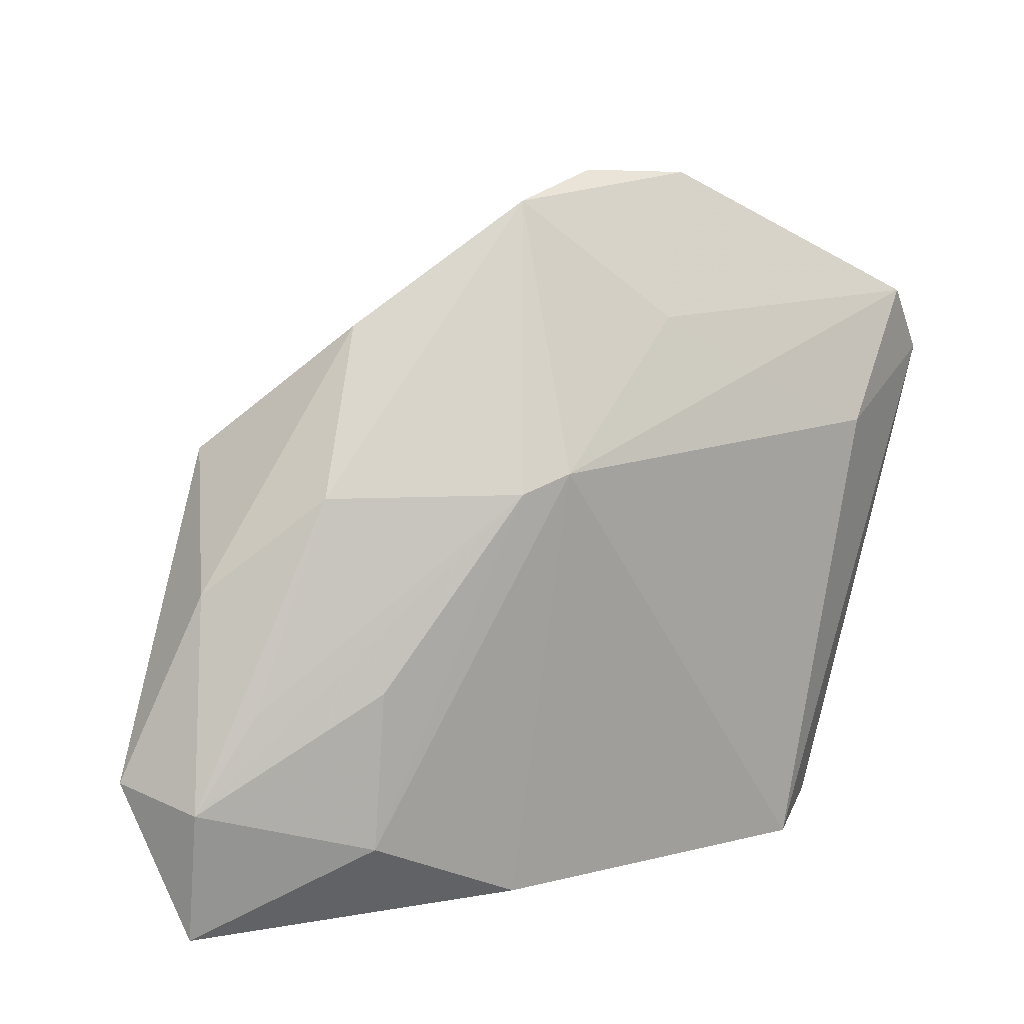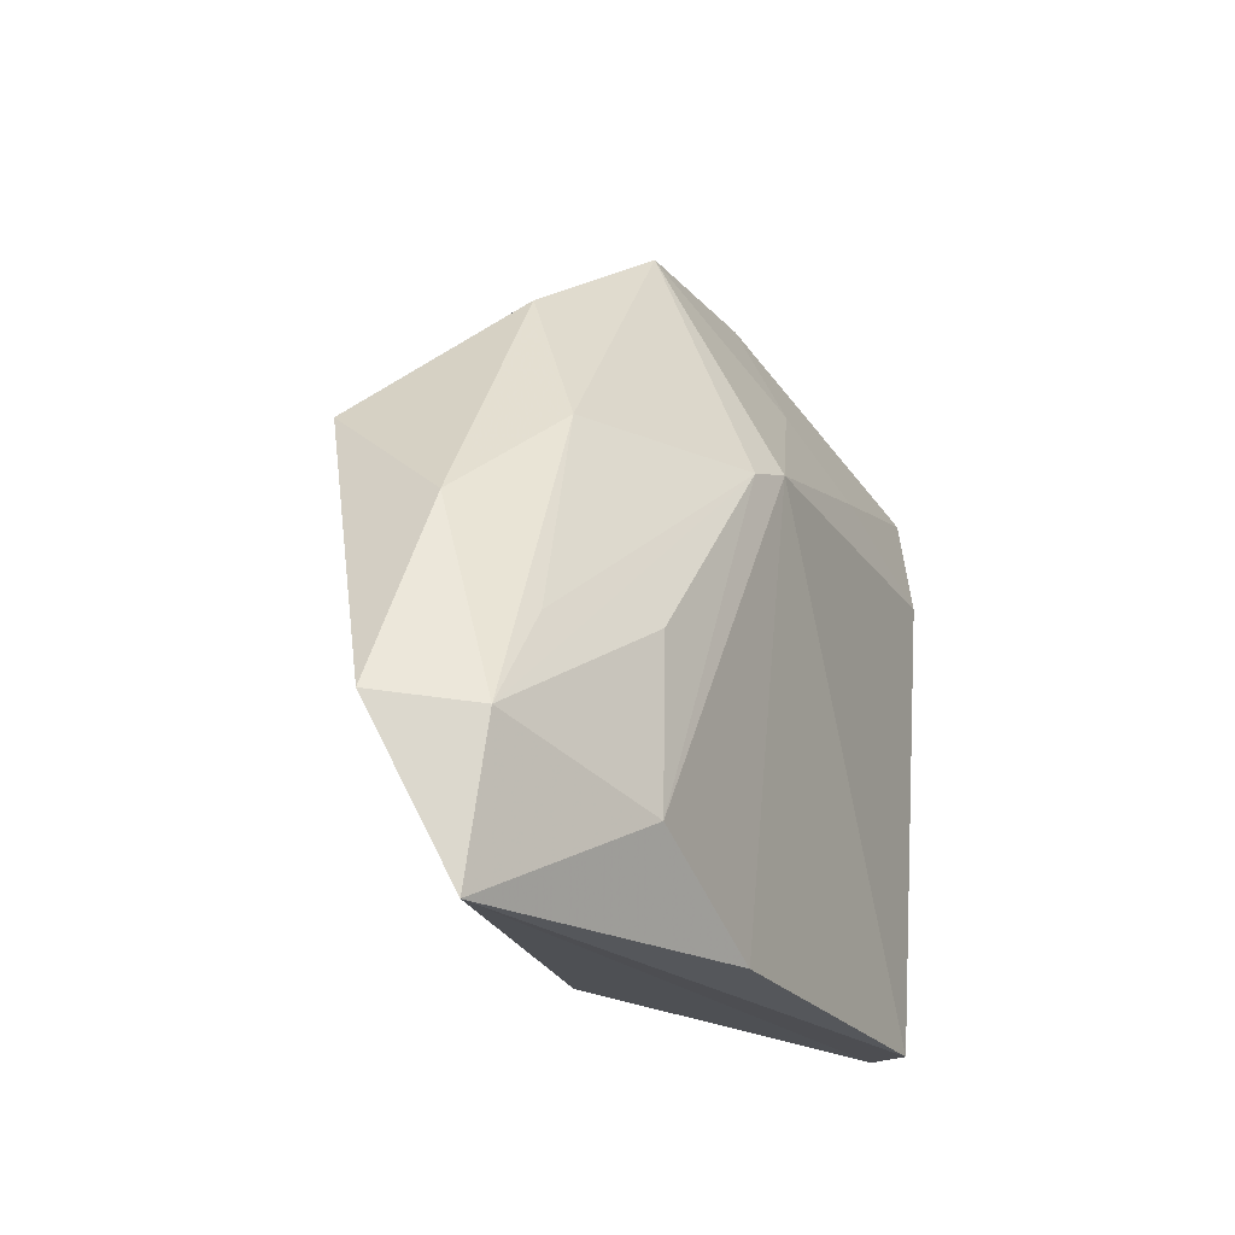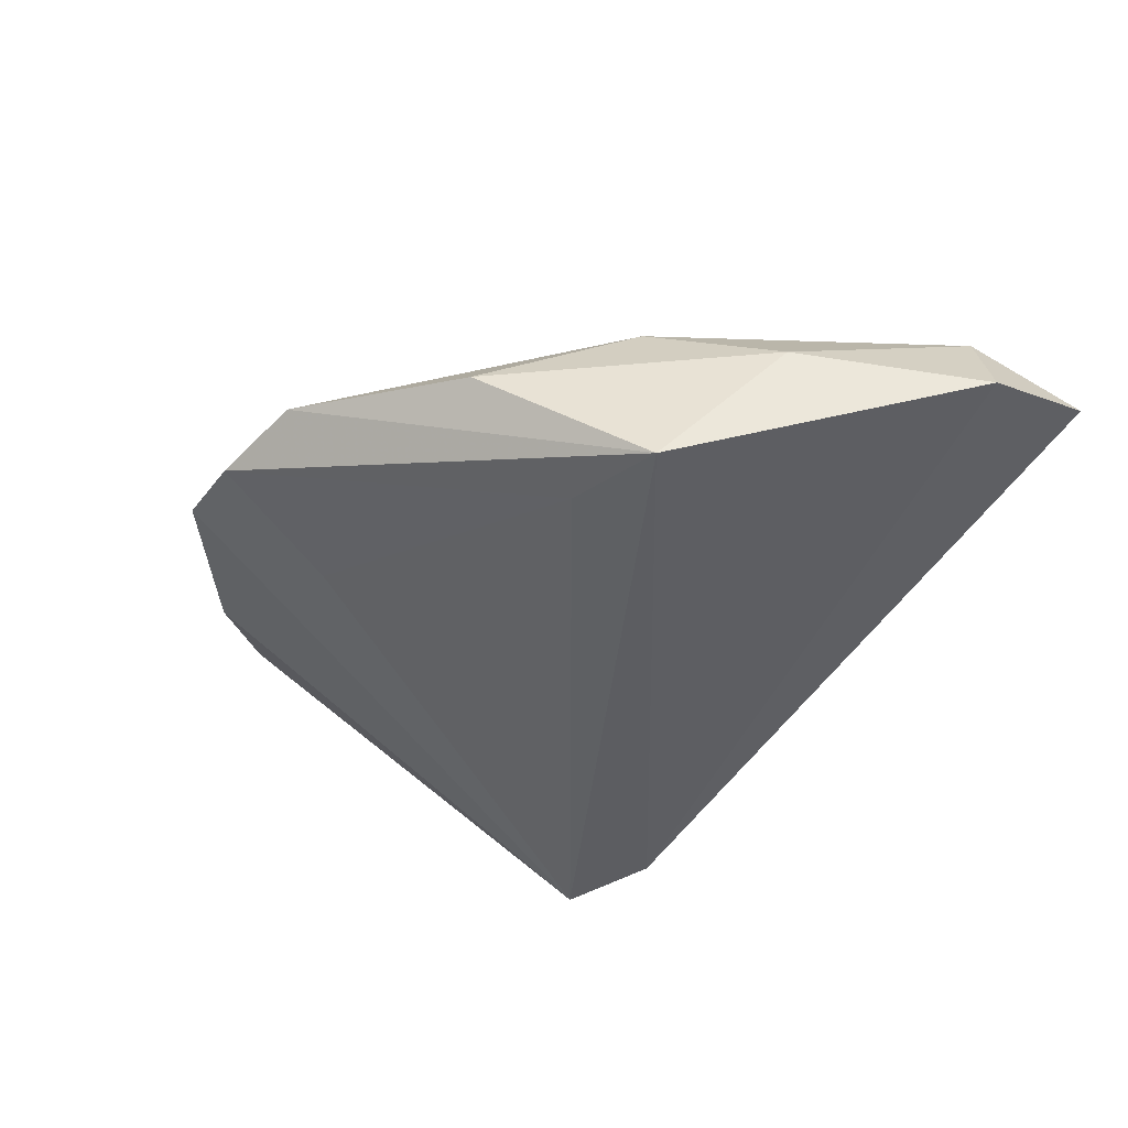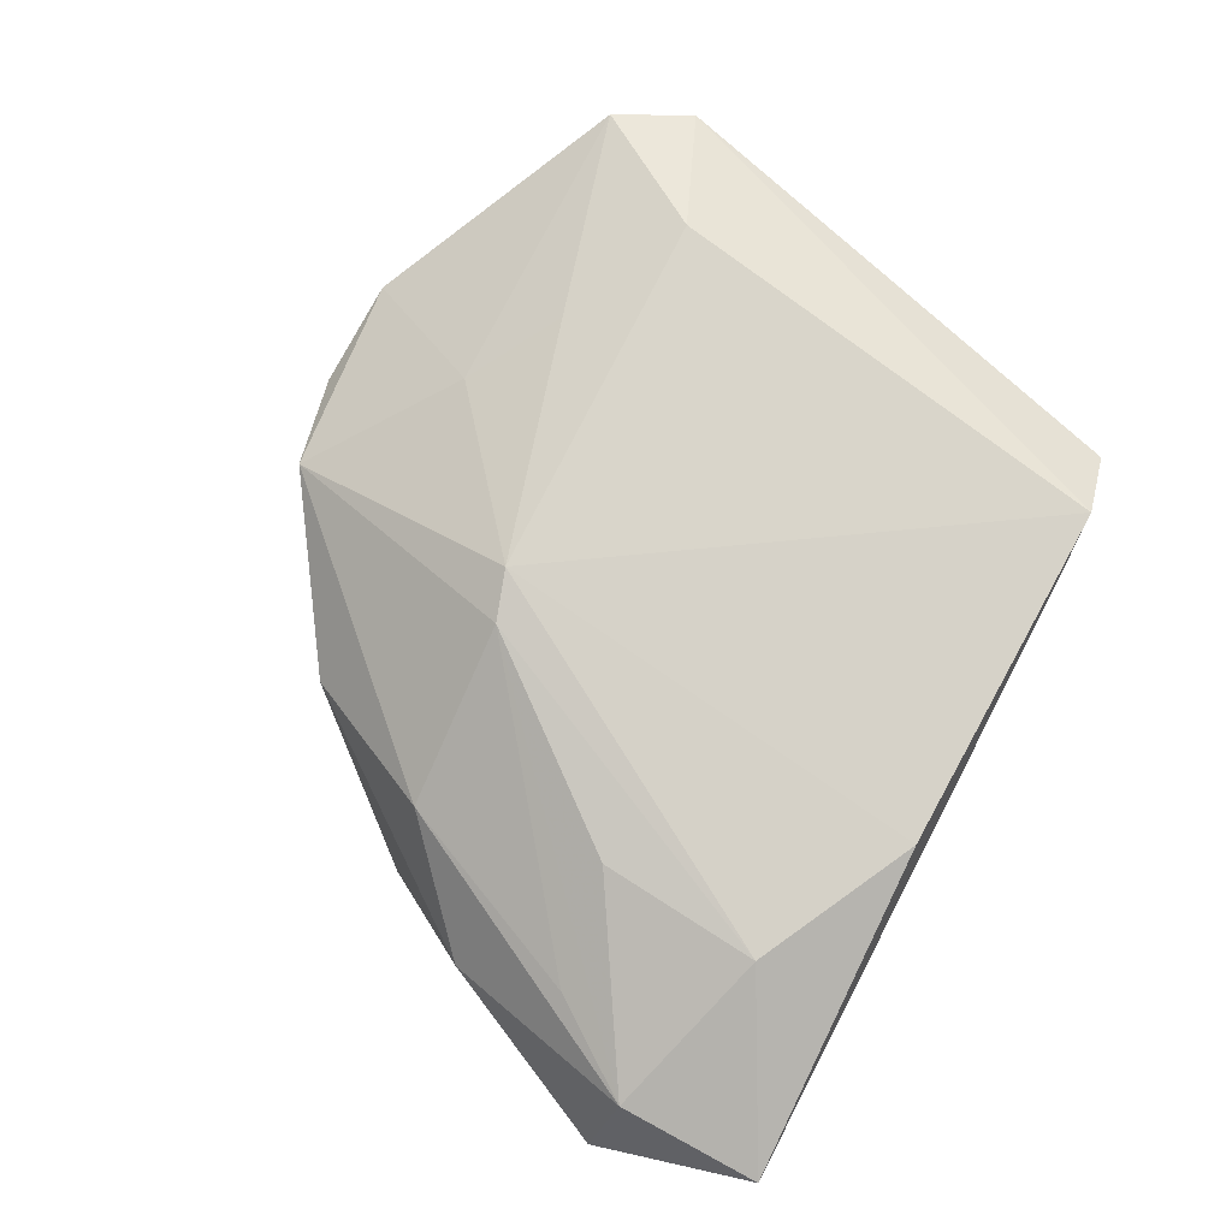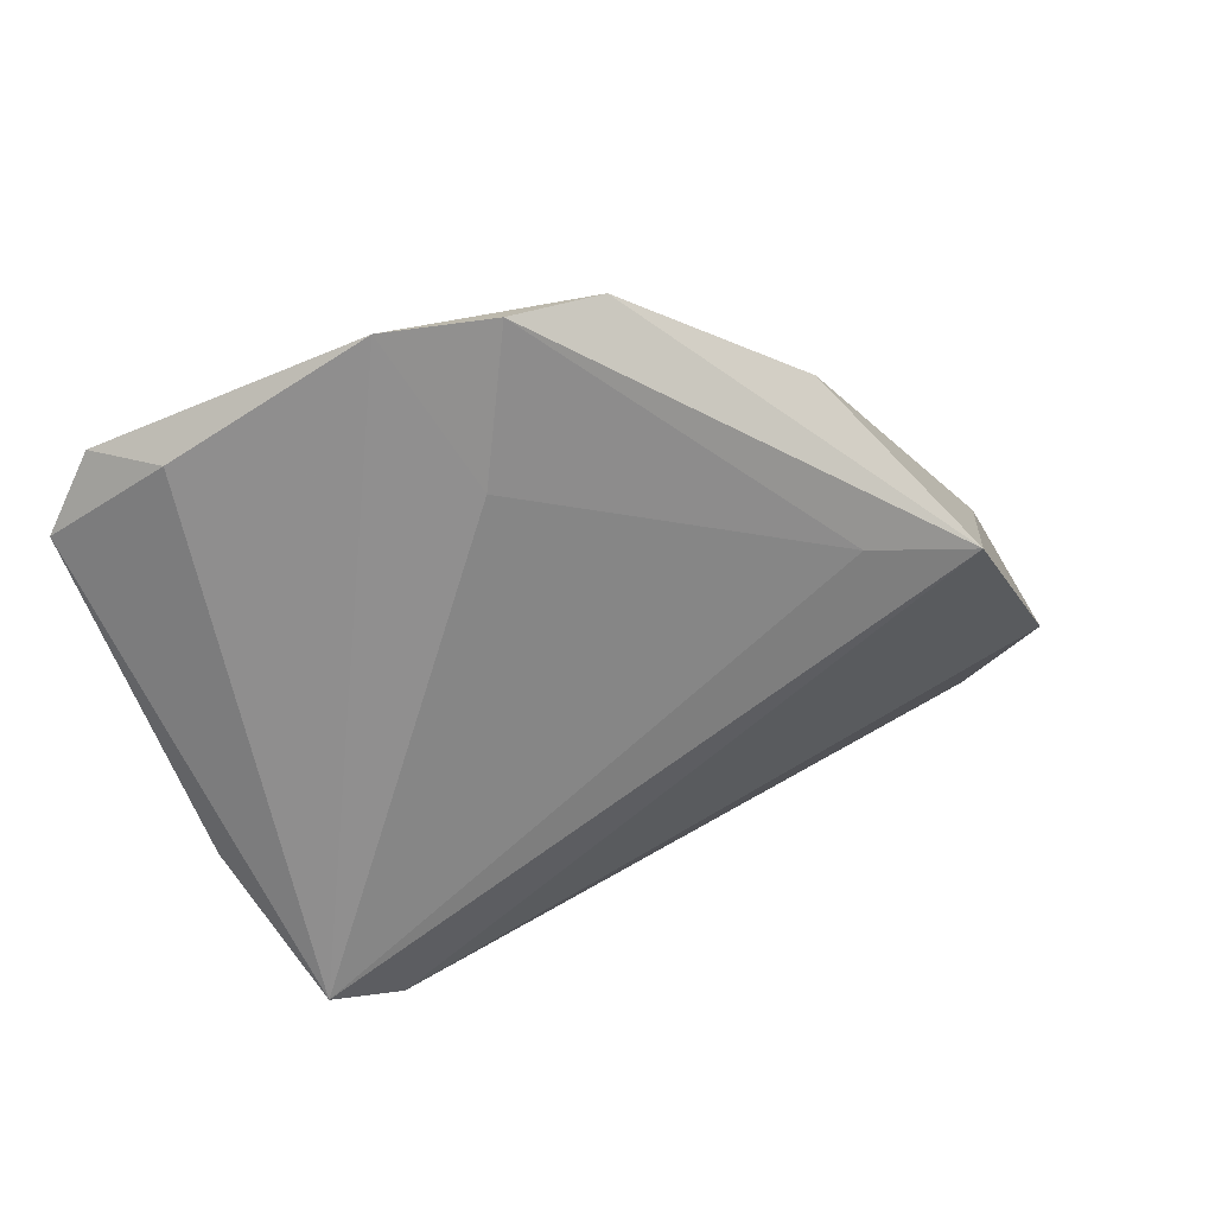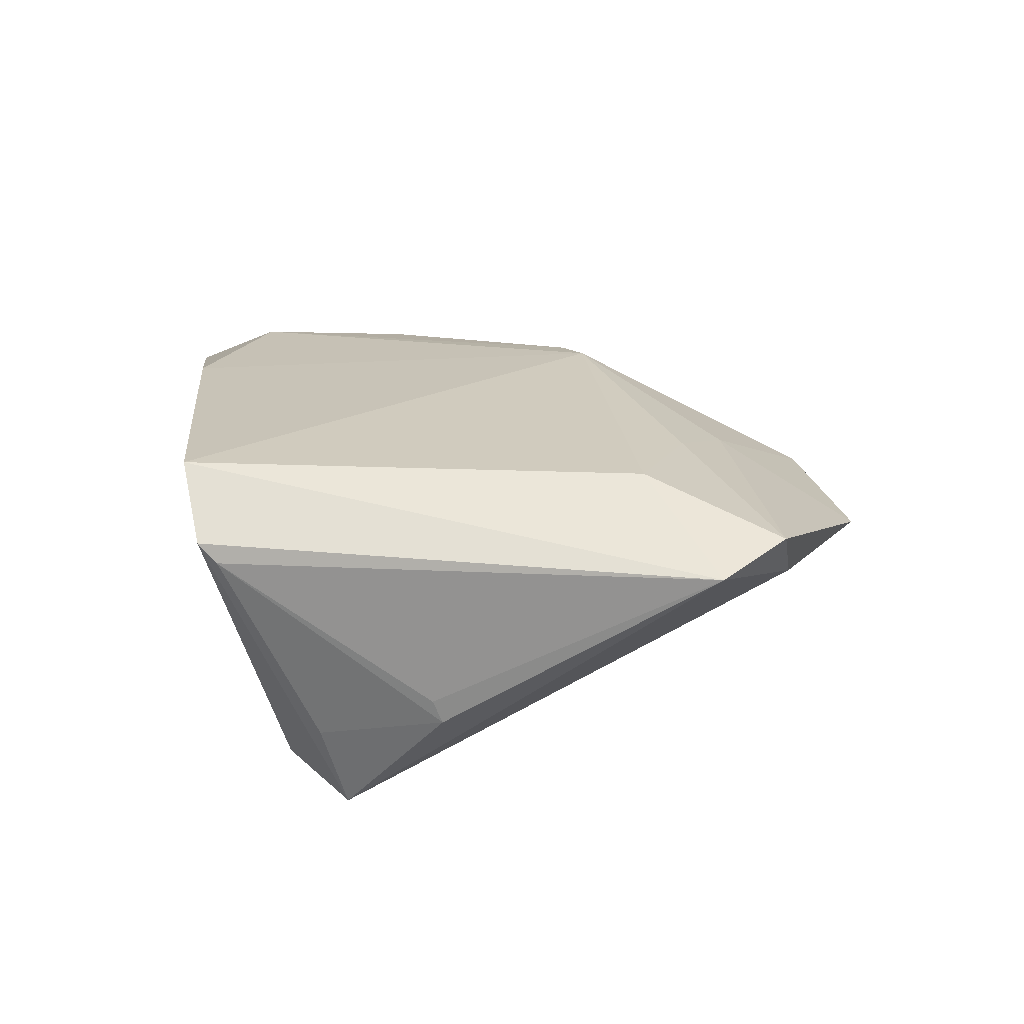
<metadata>
{"format":"obj","ext":"obj","renderer":"f3d","projection":"perspective","resolution":1024,"background":"white","views":[{"elev":15.7,"azim":-33.3,"up":"+Y"},{"elev":-20.4,"azim":-66.9,"up":"+Y"},{"elev":-39.7,"azim":-121.5,"up":"+Z"},{"elev":74.6,"azim":-62.6,"up":"+Z"},{"elev":49.5,"azim":159.6,"up":"+Y"},{"elev":23.3,"azim":83.4,"up":"+Z"}]}
</metadata>
<code>
v 0.03515 -0.0323 0.008464
v 0.009733 0.03474 -0.007554
v 0.03552 -0.01778 -0.02505
v 0.05096 0.02568 0.01051
v 0.0249 -0.03595 0.01751
v -0.05526 -0.03595 0.003642
v -0.04925 0.004699 -0.002273
v 0.009017 0.03407 0.01116
v -0.03553 -0.02517 0.01404
v 0.03499 0.01899 0.01751
v -0.0597 -0.01755 -0.004565
v 0.02656 -0.02471 -0.02246
v 0.04241 -0.007366 -0.007855
v -0.0274 0.03452 -0.003319
v 0.03619 -0.02089 -0.01473
v 0.0389 0.03645 0.005637
v 0.04538 0.03419 0.01278
v -0.04121 0.01815 -0.01835
v -0.05509 -0.01905 0.006195
v 0.01749 0.0504 0.002096
v 0.04259 -0.006209 -0.01066
v -0.01671 -0.03485 0.01512
v -0.00636 0.04847 0.001578
v -0.03369 -0.005966 0.01353
v -0.01017 0.01821 0.01751
v -0.01607 0.01628 0.01643
v -0.03643 0.01629 0.005302
v 0.03399 -0.03447 0.01065
v -0.04721 -0.007879 0.00714
v 0.005174 0.05123 -0.000912
v -0.028 0.02109 -0.01652
v 0.01948 0.02682 0.01505
f 18 12 11
f 3 12 18
f 21 13 1
f 20 3 2
f 28 3 1
f 28 12 3
f 1 3 15
f 15 21 1
f 3 21 15
f 8 17 20
f 16 3 20
f 20 17 16
f 20 2 30
f 3 18 31
f 31 2 3
f 18 30 31
f 31 30 2
f 9 22 25
f 25 22 5
f 32 8 25
f 17 8 32
f 4 16 17
f 4 21 3
f 3 16 4
f 13 21 4
f 1 13 4
f 4 28 1
f 4 5 28
f 18 14 23
f 23 30 18
f 14 27 23
f 25 8 23
f 23 8 20
f 20 30 23
f 19 9 24
f 6 9 19
f 6 19 11
f 22 9 6
f 11 12 6
f 12 28 6
f 6 5 22
f 28 5 6
f 11 19 7
f 19 27 7
f 7 27 14
f 7 18 11
f 7 14 18
f 17 32 10
f 10 4 17
f 5 4 10
f 25 5 10
f 10 32 25
f 19 24 26
f 25 23 26
f 26 23 27
f 26 9 25
f 26 24 9
f 29 27 19
f 19 26 29
f 29 26 27

</code>
